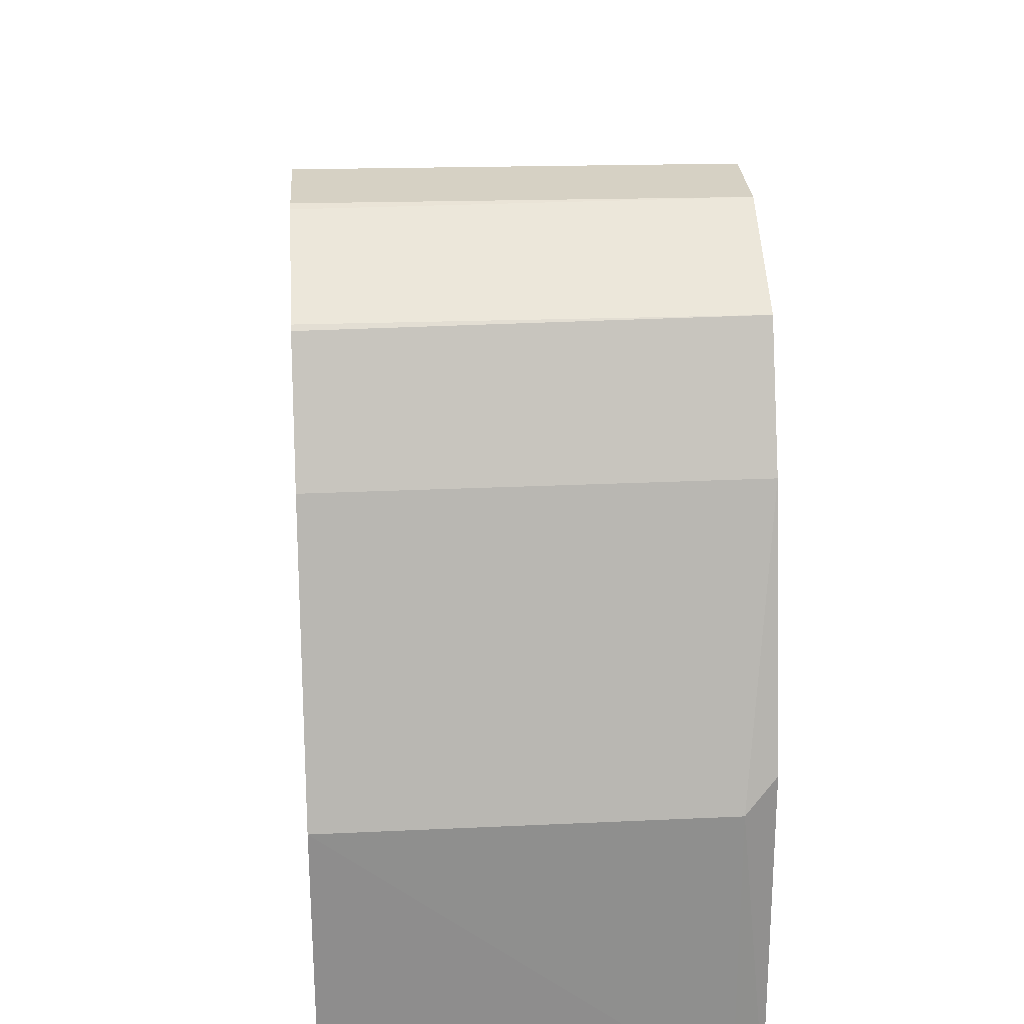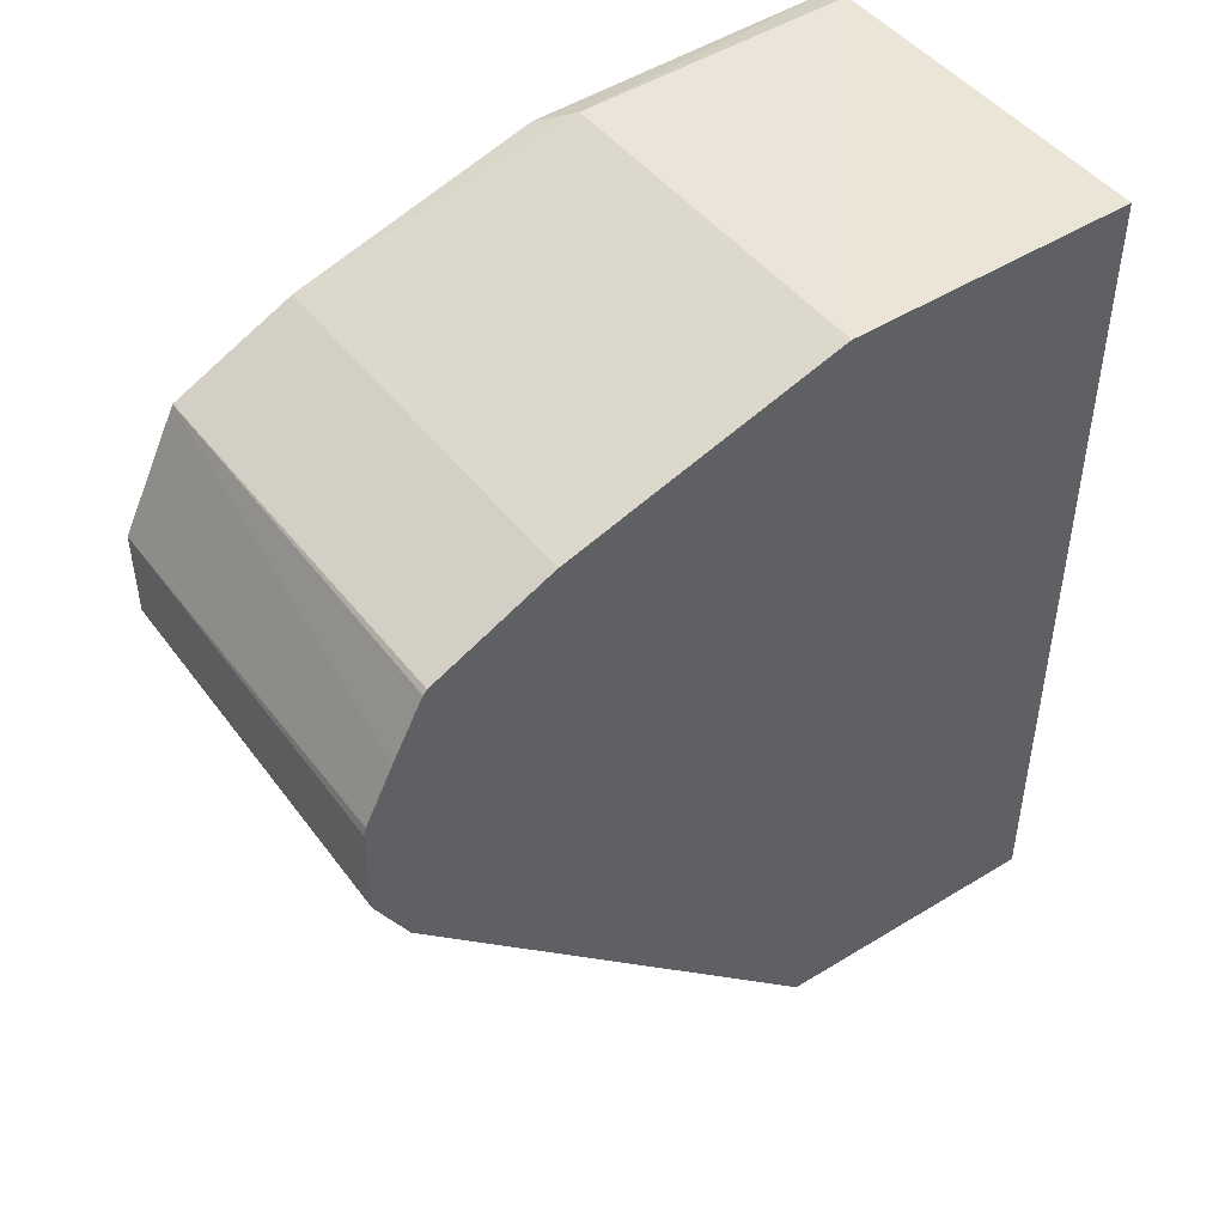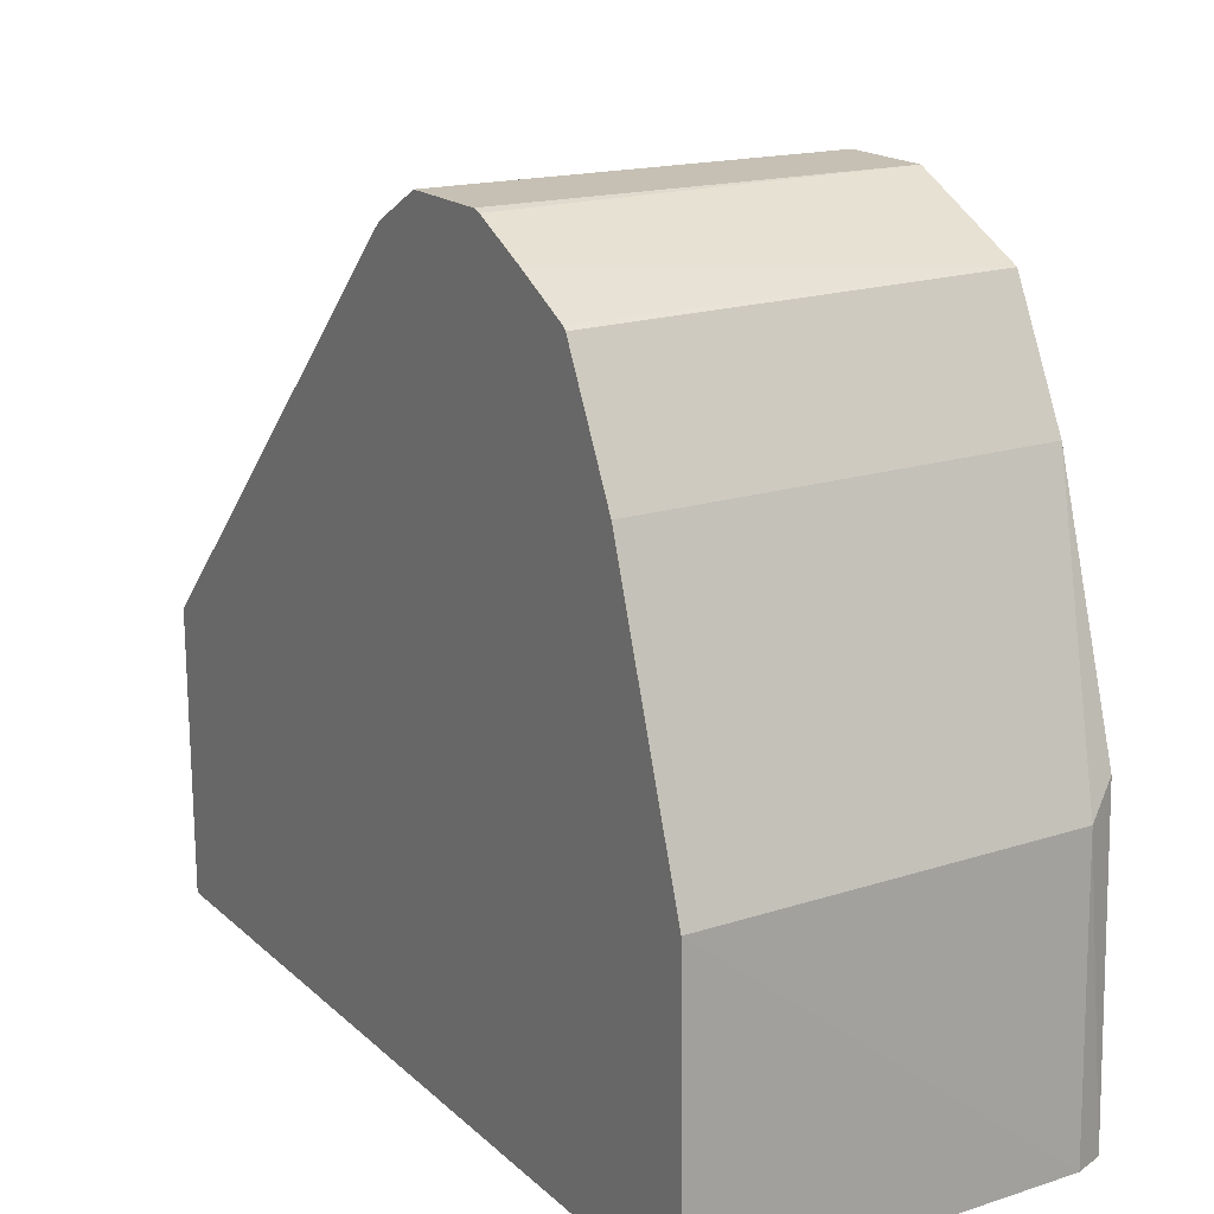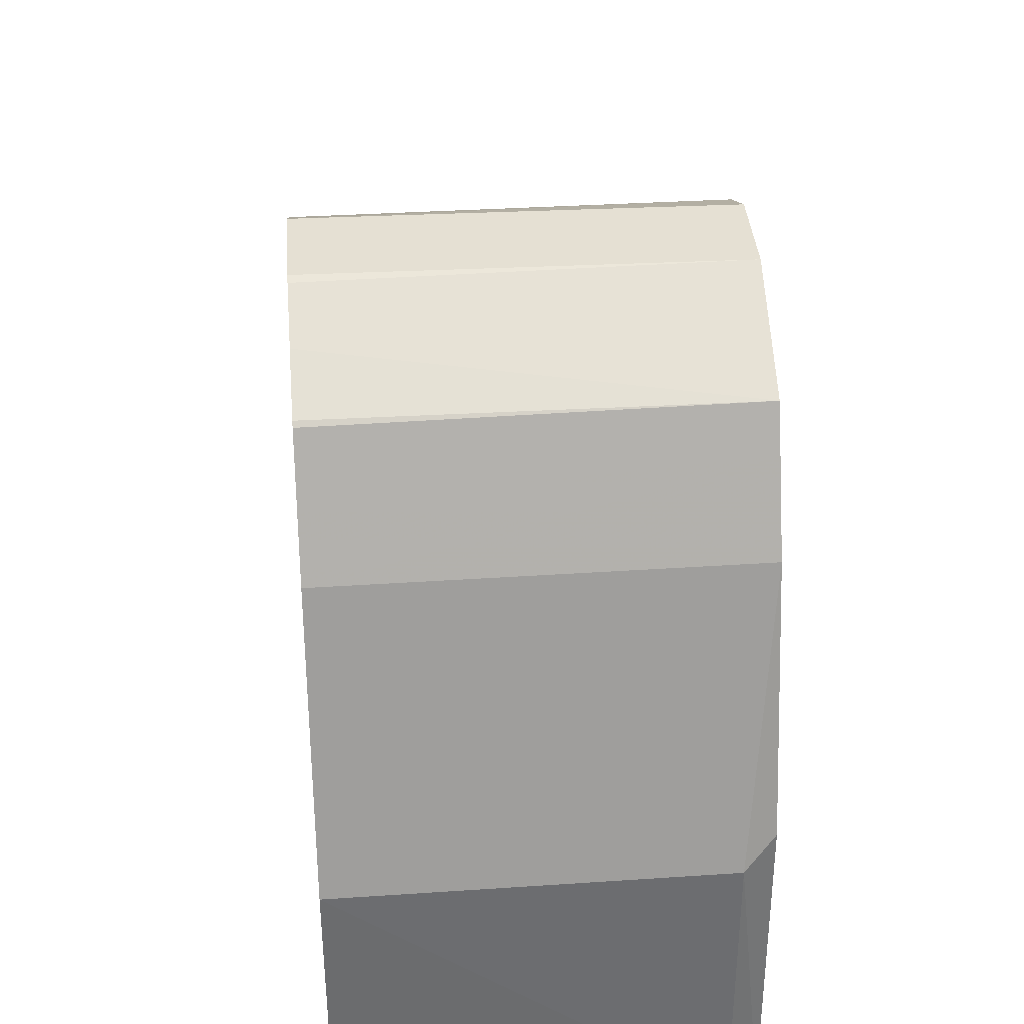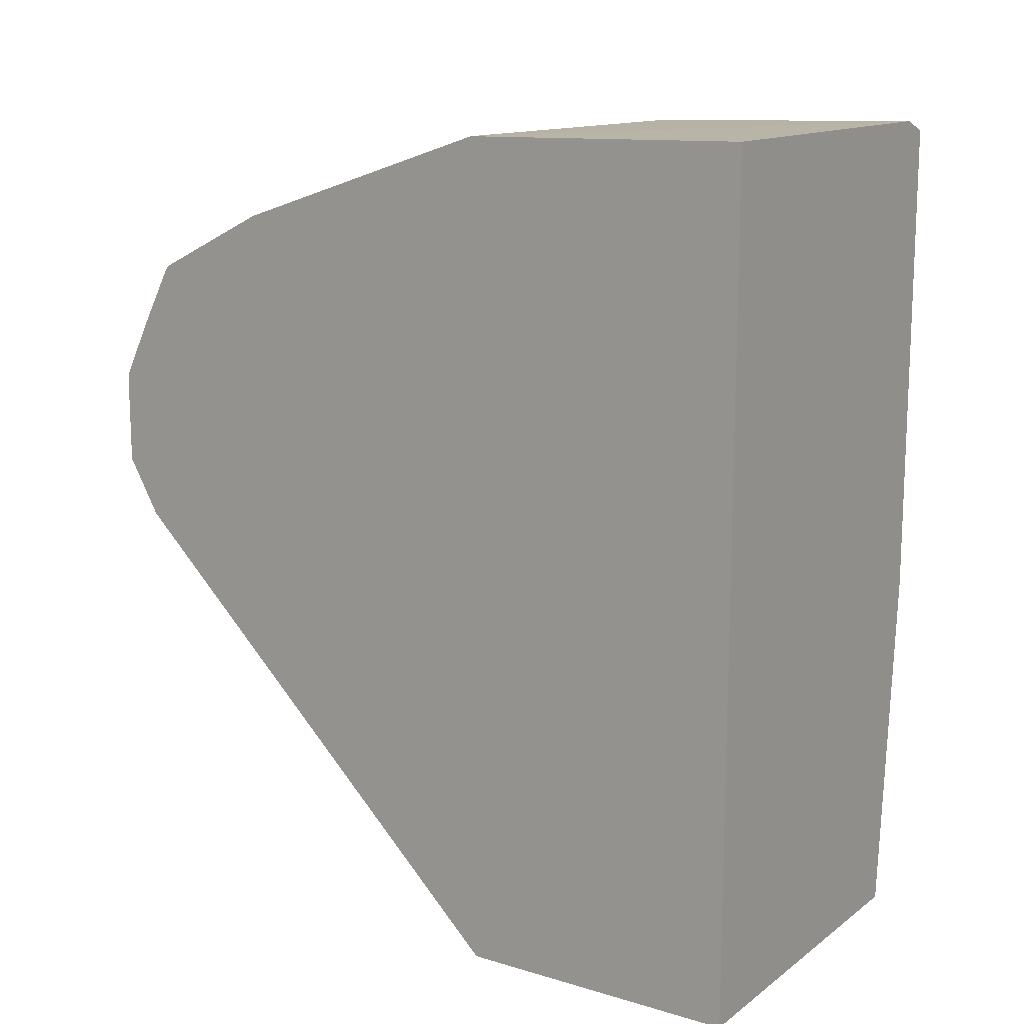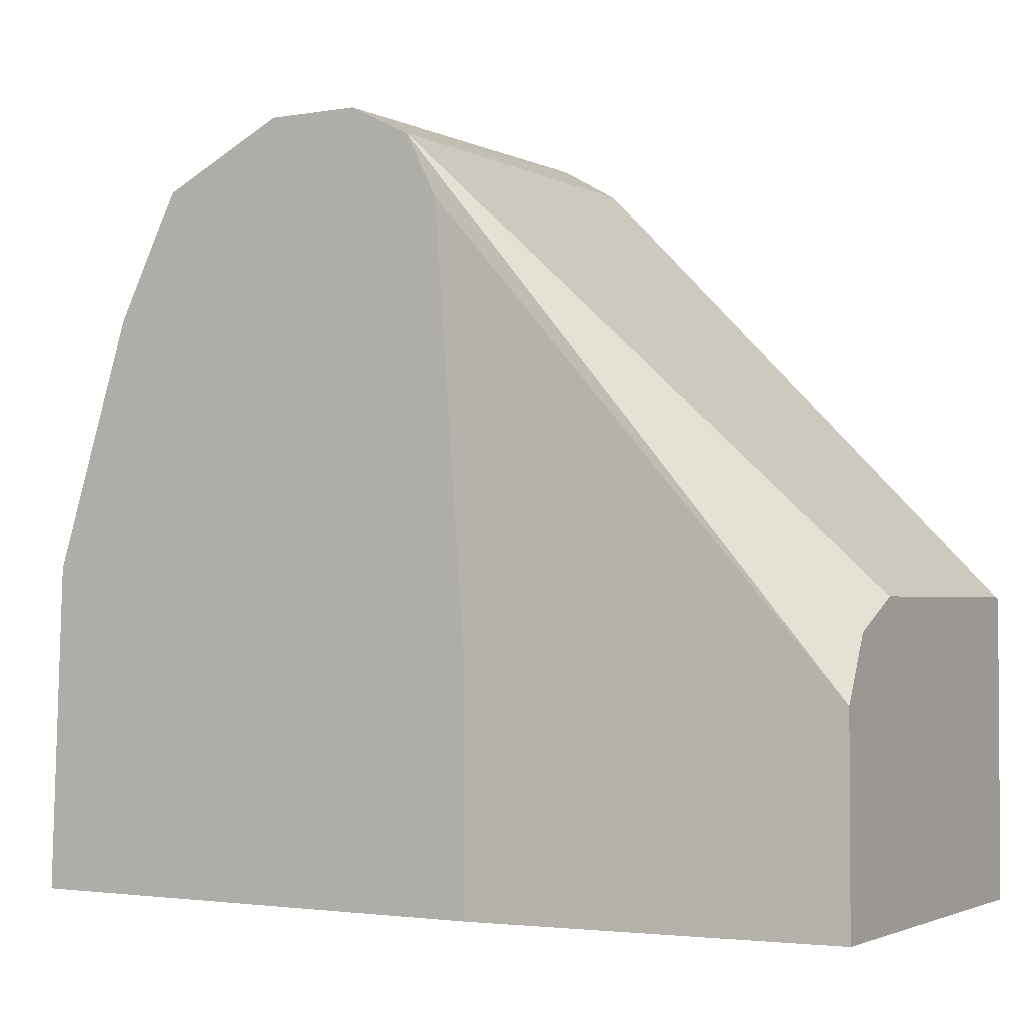
<metadata>
{"format":"obj","ext":"obj","renderer":"f3d","projection":"perspective","resolution":1024,"background":"white","views":[{"elev":26.7,"azim":176.2,"up":"+Z"},{"elev":46.1,"azim":55.1,"up":"+Y"},{"elev":18.2,"azim":148.4,"up":"+Z"},{"elev":37.9,"azim":175.5,"up":"+Z"},{"elev":13.8,"azim":123.4,"up":"+Y"},{"elev":-2.3,"azim":-59.2,"up":"+Z"}]}
</metadata>
<code>
v 0.5376 -0.1143 0.6998
v 0.4664 -0.1139 0.6994
v 0.4664 -0.1191 0.6967
v 0.4664 -0.1247 0.6939
v 0.5376 -0.1247 0.6939
v 0.5376 -0.09804 0.6998
v 0.4664 -0.09759 0.6994
v 0.4664 -0.1275 0.6884
v 0.4717 -0.1996 0.6018
v 0.4739 -0.1996 0.6062
v 0.4771 -0.1996 0.6126
v 0.4835 -0.1996 0.6158
v 0.4879 -0.1996 0.6181
v 0.5367 -0.1996 0.6181
v 0.5376 -0.1996 0.6176
v 0.5376 -0.09655 0.6994
v 0.5376 -0.08651 0.6943
v 0.4664 -0.09025 0.6957
v 0.4664 -0.1301 0.6831
v 0.4717 -0.1996 0.5664
v 0.4664 -0.1359 0.607
v 0.5376 -0.1996 0.5664
v 0.4664 -0.08674 0.6939
v 0.5376 -0.07606 0.6888
v 0.4664 -0.07591 0.6885
v 0.4664 -0.1359 0.5664
v 0.5376 -0.04737 0.5664
v 0.5376 -0.07525 0.6881
v 0.4664 -0.07223 0.6812
v 0.4664 -0.04936 0.5664
v 0.4717 -0.04737 0.5664
v 0.5376 -0.04836 0.6181
v 0.5376 -0.07023 0.6781
v 0.5376 -0.06461 0.6668
v 0.4664 -0.06506 0.6668
v 0.4664 -0.05143 0.6233
v 0.4717 -0.0488 0.6181
f 9 21 26
f 9 19 21
f 9 11 10
f 9 12 11
f 9 13 12
f 9 14 13
f 9 15 14
f 8 19 9
f 9 20 22
f 35 37 36
f 7 17 18
f 7 16 17
f 6 16 7
f 9 26 20
f 9 22 15
f 17 23 18
f 28 33 29
f 17 25 23
f 32 35 34
f 32 37 35
f 31 37 32
f 30 37 31
f 30 36 37
f 29 34 35
f 29 33 34
f 5 14 15
f 27 31 32
f 25 28 29
f 24 28 25
f 20 27 22
f 20 31 27
f 20 30 31
f 20 26 30
f 17 24 25
f 4 14 5
f 2 4 3
f 4 12 13
f 1 16 6
f 1 17 16
f 1 24 17
f 1 28 24
f 1 33 28
f 1 34 33
f 1 6 7
f 1 32 34
f 1 22 27
f 1 15 22
f 1 4 5
f 1 3 4
f 1 2 3
f 4 13 14
f 1 27 32
f 1 7 2
f 1 5 15
f 2 18 23
f 2 7 18
f 4 11 12
f 4 10 11
f 4 8 9
f 2 8 4
f 2 19 8
f 2 21 19
f 4 9 10
f 2 30 26
f 2 36 30
f 2 35 36
f 2 29 35
f 2 25 29
f 2 26 21
f 2 23 25

</code>
